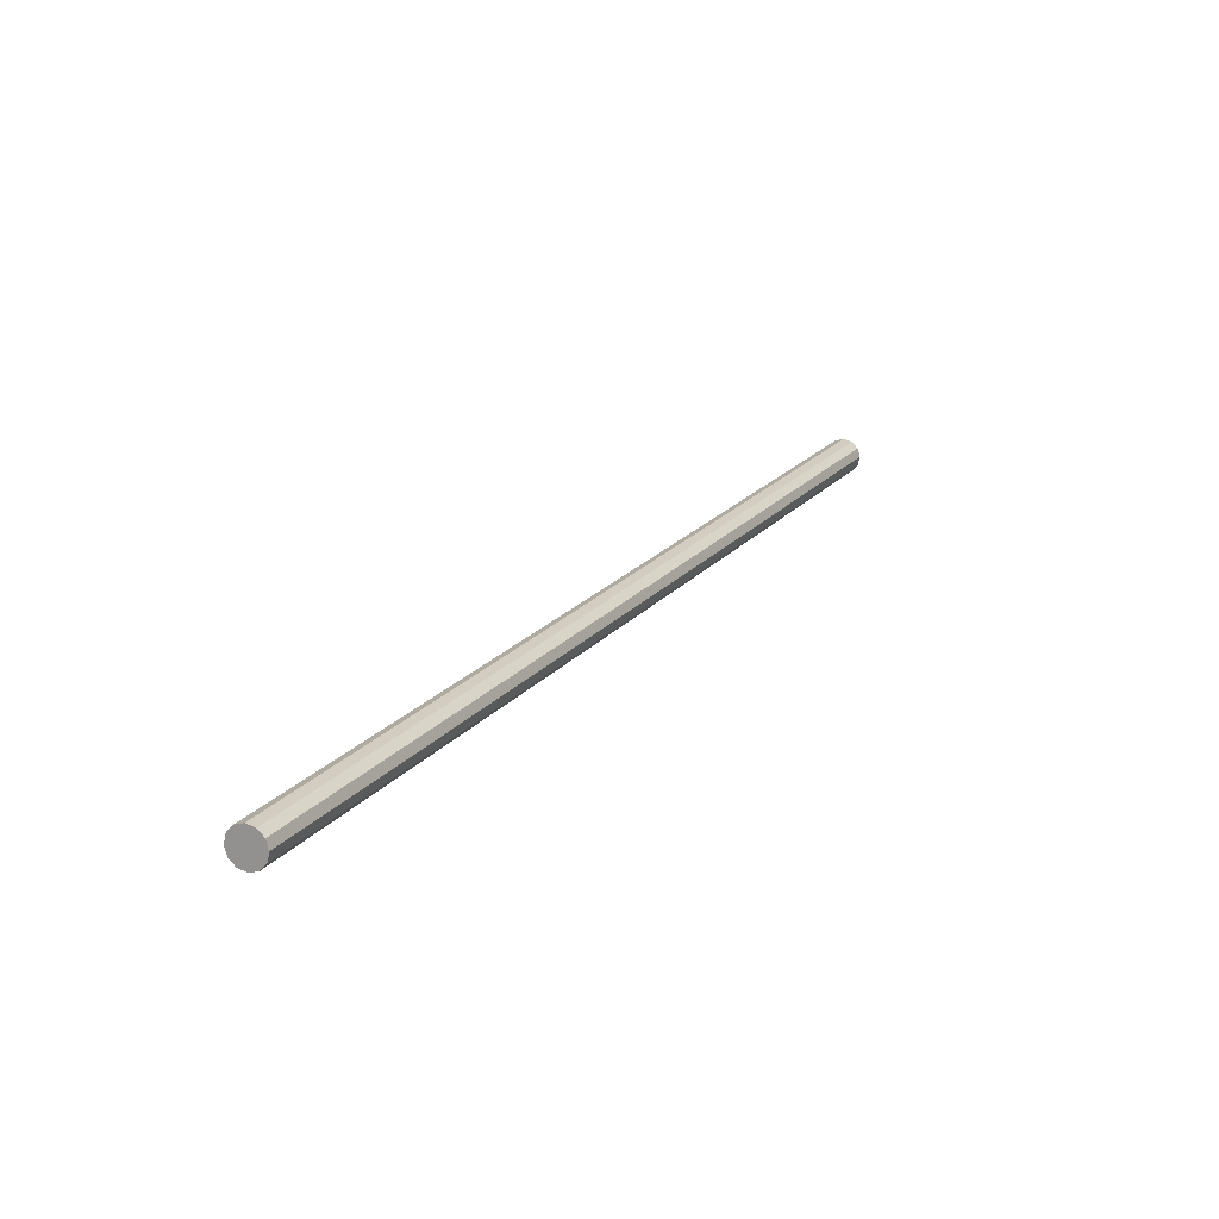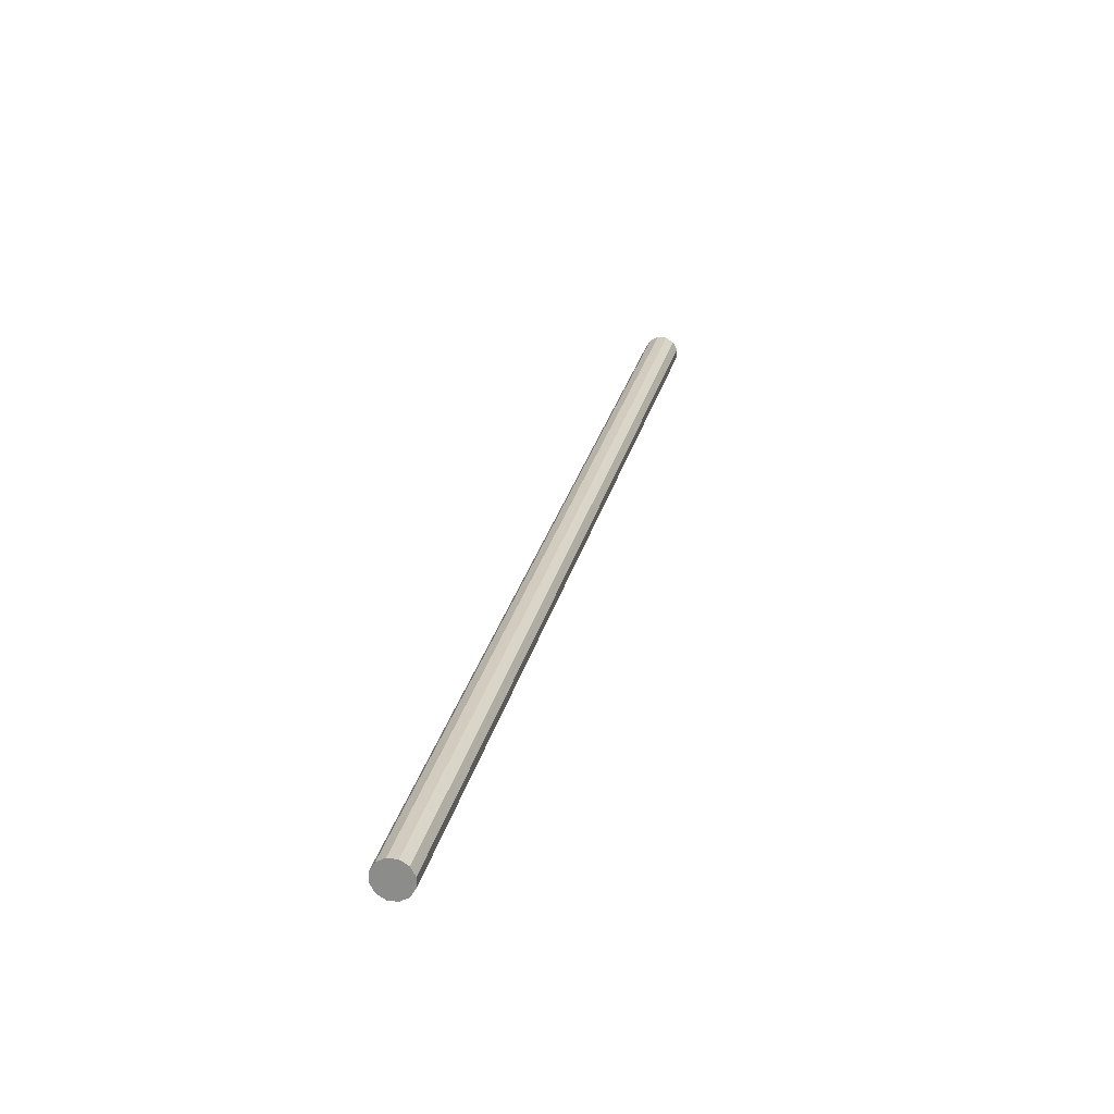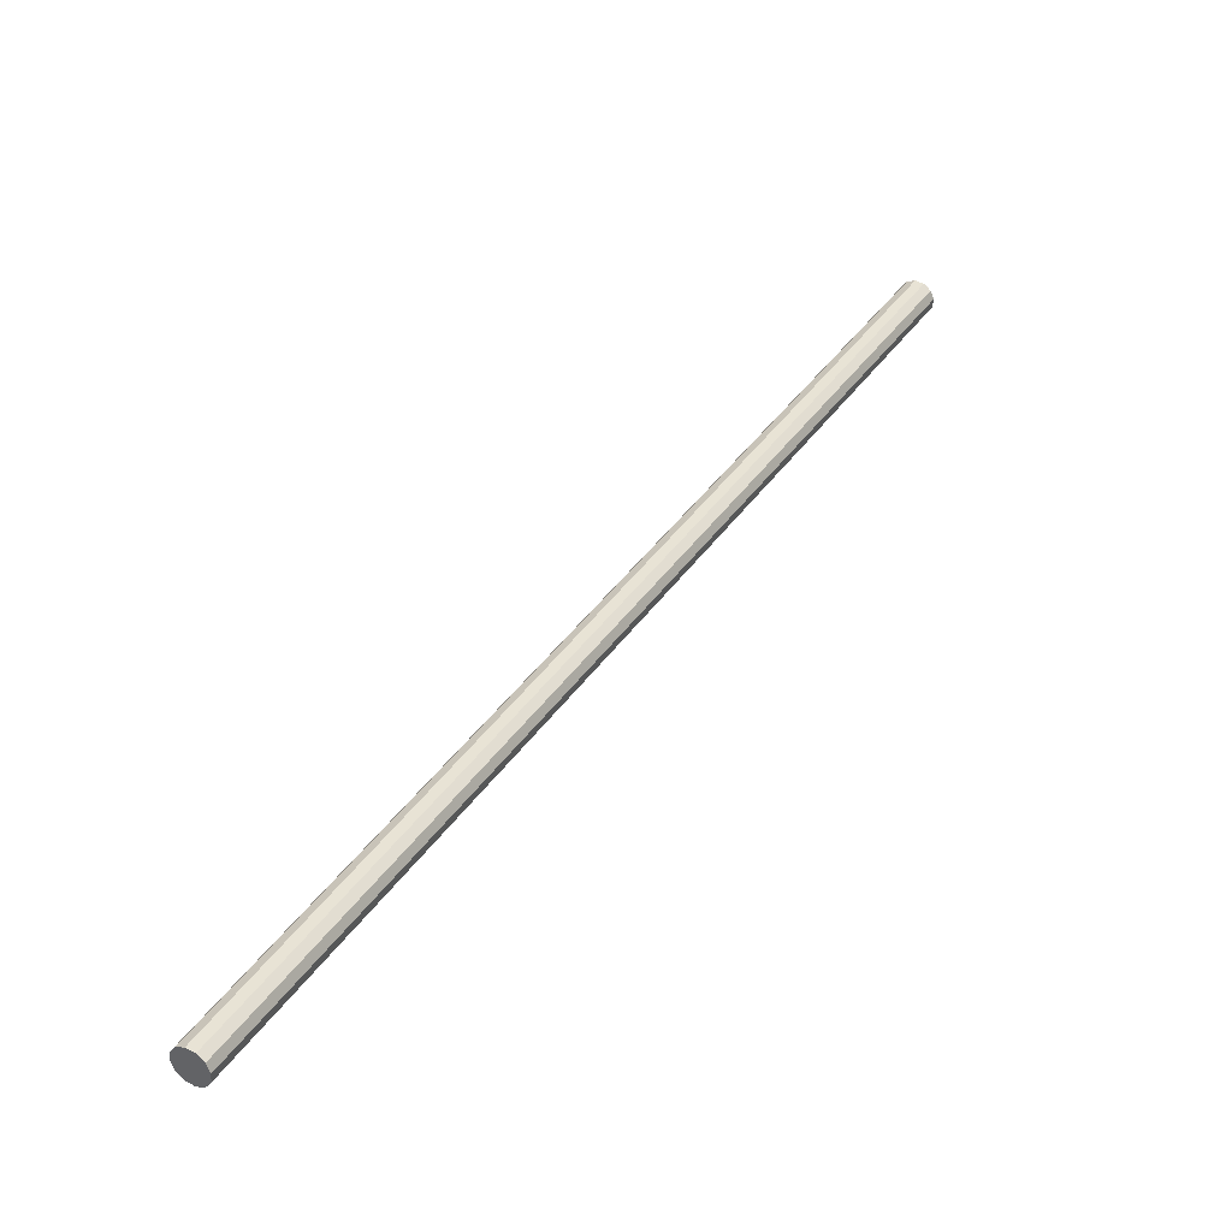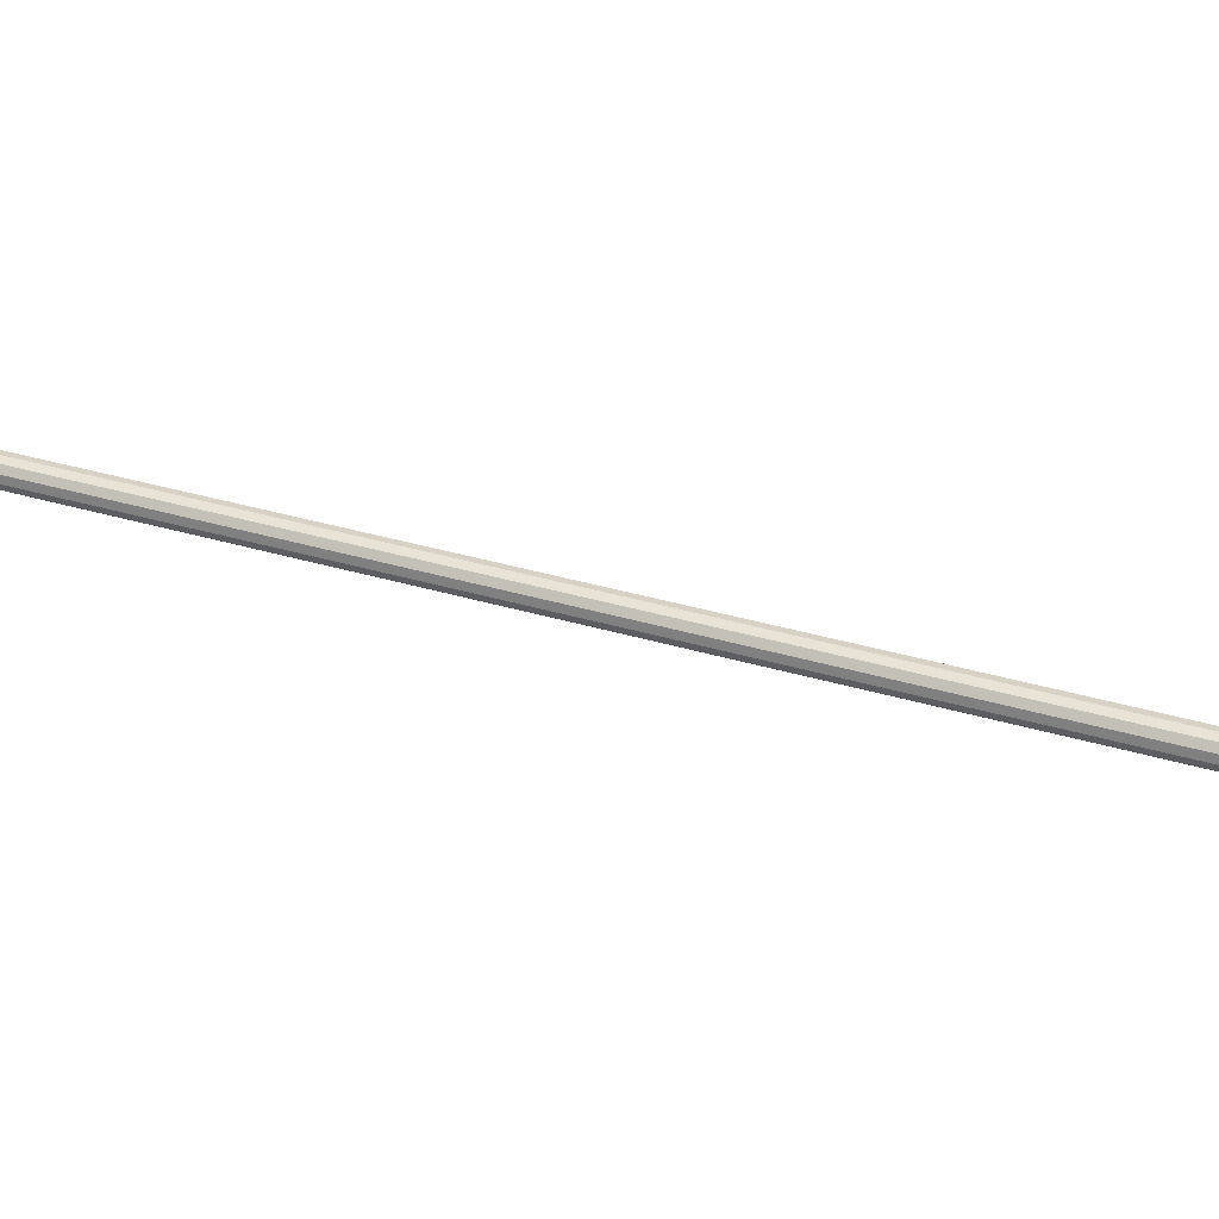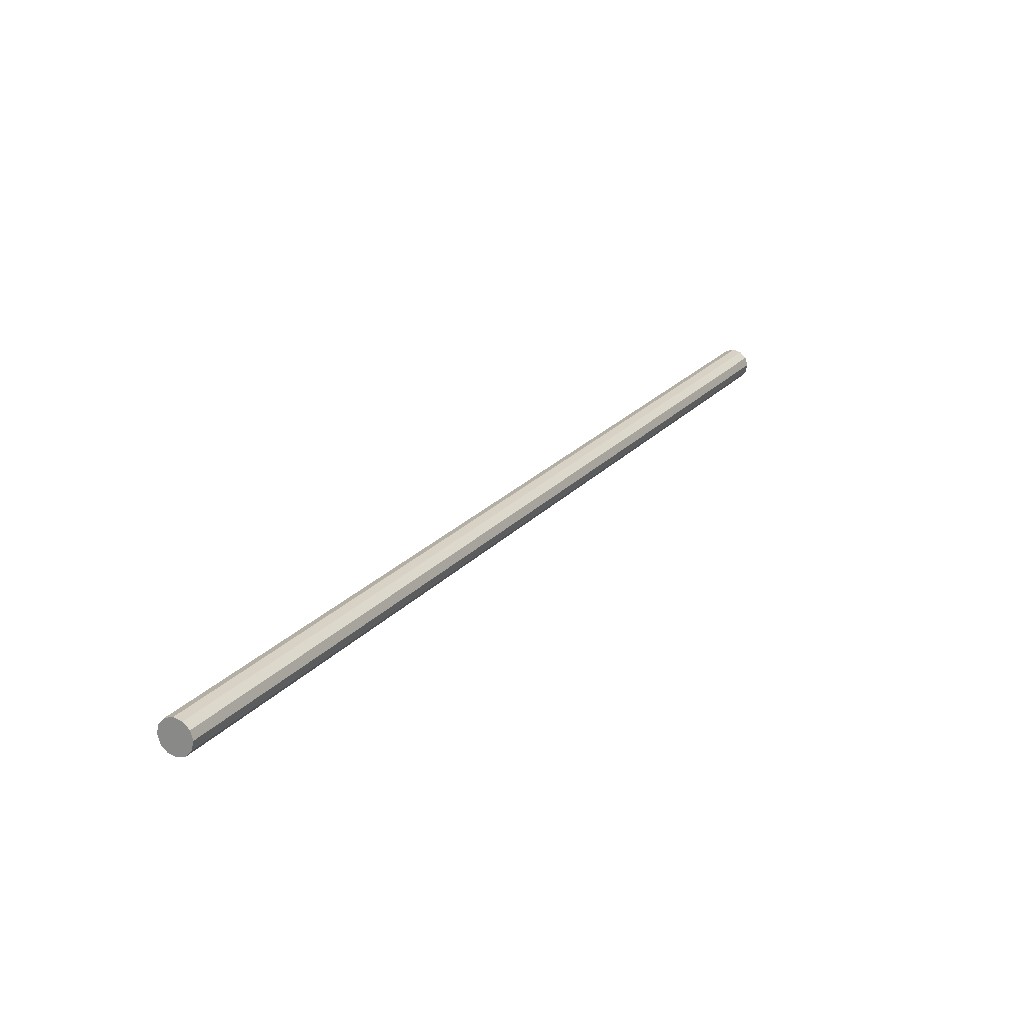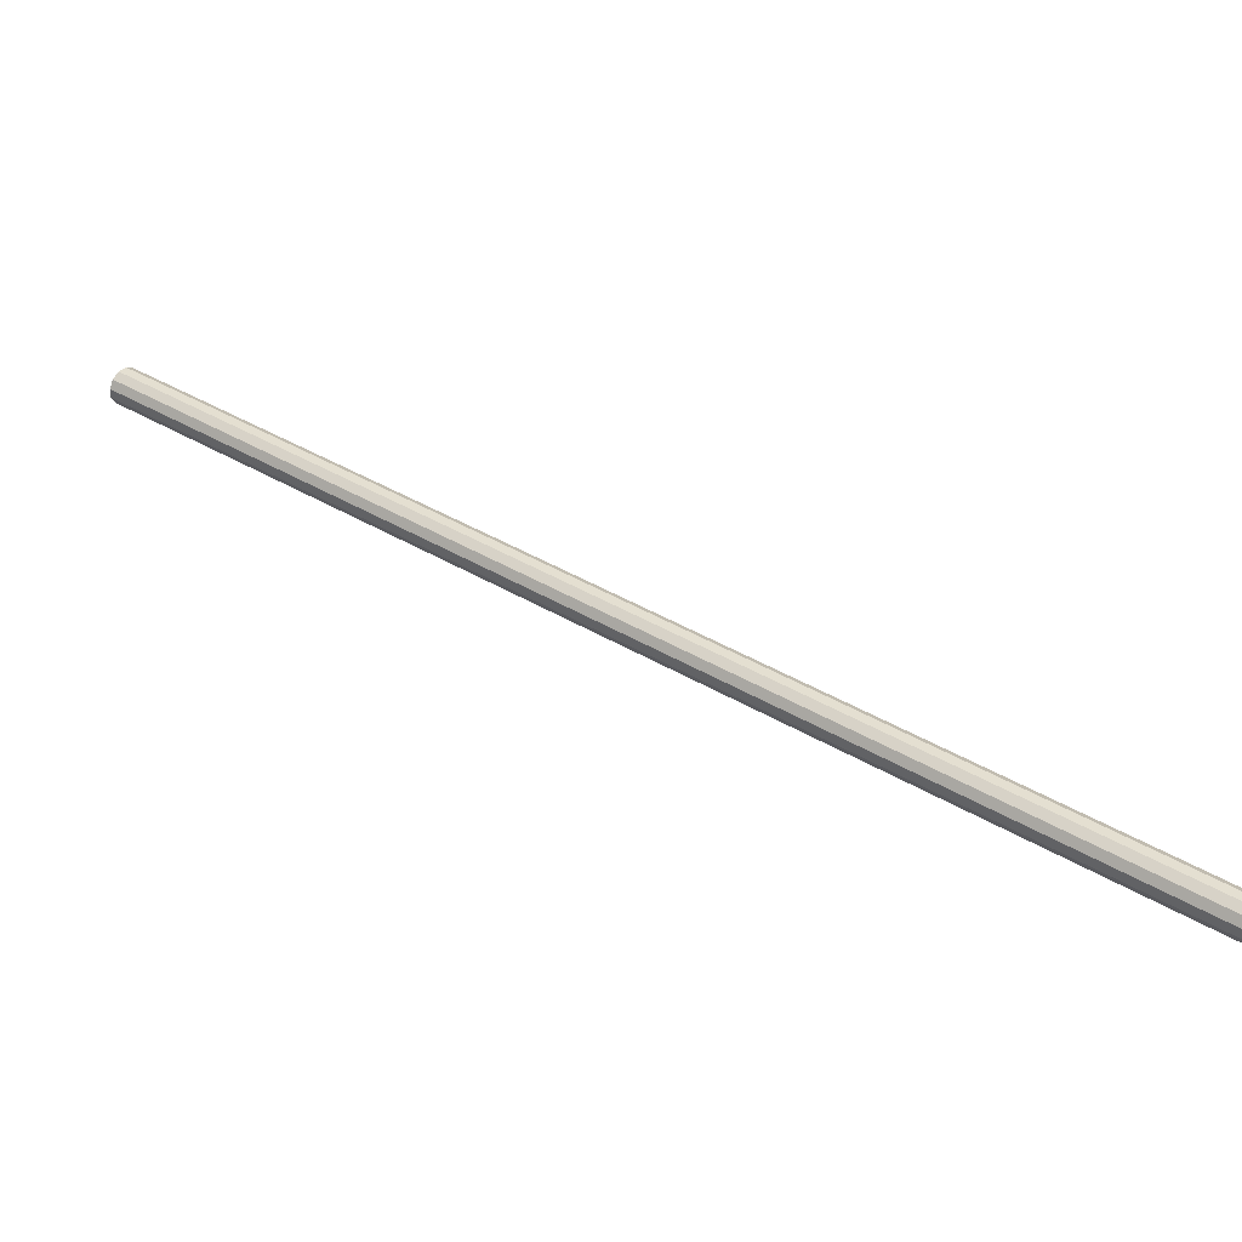
<metadata>
{"format":"obj","ext":"obj","renderer":"f3d","projection":"perspective","resolution":1024,"background":"white","views":[{"elev":69.4,"azim":99.1,"up":"+Z"},{"elev":4.3,"azim":53.0,"up":"+Y"},{"elev":59.1,"azim":-107.5,"up":"+Y"},{"elev":-29.6,"azim":-41.1,"up":"+Y"},{"elev":-33.4,"azim":-75.7,"up":"+Z"},{"elev":67.4,"azim":165.3,"up":"+Y"}]}
</metadata>
<code>
v 0 0 1.216
v 0.008291 0.01595 1.216
v 0.7351 -0.3617 2.055
v 0.7268 -0.3777 2.055
v 0.001469 0.01678 1.222
v 0.7283 -0.3609 2.062
v -0.005746 0.01312 1.226
v 0.721 -0.3645 2.066
v -0.01142 0.005935 1.228
v 0.7154 -0.3717 2.068
v -0.01404 -0.002838 1.226
v 0.7128 -0.3805 2.066
v -0.01289 -0.01085 1.222
v 0.7139 -0.3885 2.062
v -0.008291 -0.01595 1.216
v 0.7185 -0.3936 2.055
v -0.001469 -0.01678 1.209
v 0.7253 -0.3944 2.049
v 0.005746 -0.01312 1.205
v 0.7325 -0.3908 2.044
v 0.01142 -0.005935 1.203
v 0.7382 -0.3836 2.043
v 0.01404 0.002838 1.205
v 0.7408 -0.3748 2.044
v 0.01289 0.01085 1.209
v 0.7397 -0.3668 2.049
f 2 1 5
f 2 5 3
f 3 5 6
f 3 6 4
f 5 1 7
f 5 7 6
f 6 7 8
f 6 8 4
f 7 1 9
f 7 9 8
f 8 9 10
f 8 10 4
f 9 1 11
f 9 11 10
f 10 11 12
f 10 12 4
f 11 1 13
f 11 13 12
f 12 13 14
f 12 14 4
f 13 1 15
f 13 15 14
f 14 15 16
f 14 16 4
f 15 1 17
f 15 17 16
f 16 17 18
f 16 18 4
f 17 1 19
f 17 19 18
f 18 19 20
f 18 20 4
f 19 1 21
f 19 21 20
f 20 21 22
f 20 22 4
f 21 1 23
f 21 23 22
f 22 23 24
f 22 24 4
f 23 1 25
f 23 25 24
f 24 25 26
f 24 26 4
f 25 1 2
f 25 2 26
f 26 2 3
f 26 3 4

</code>
